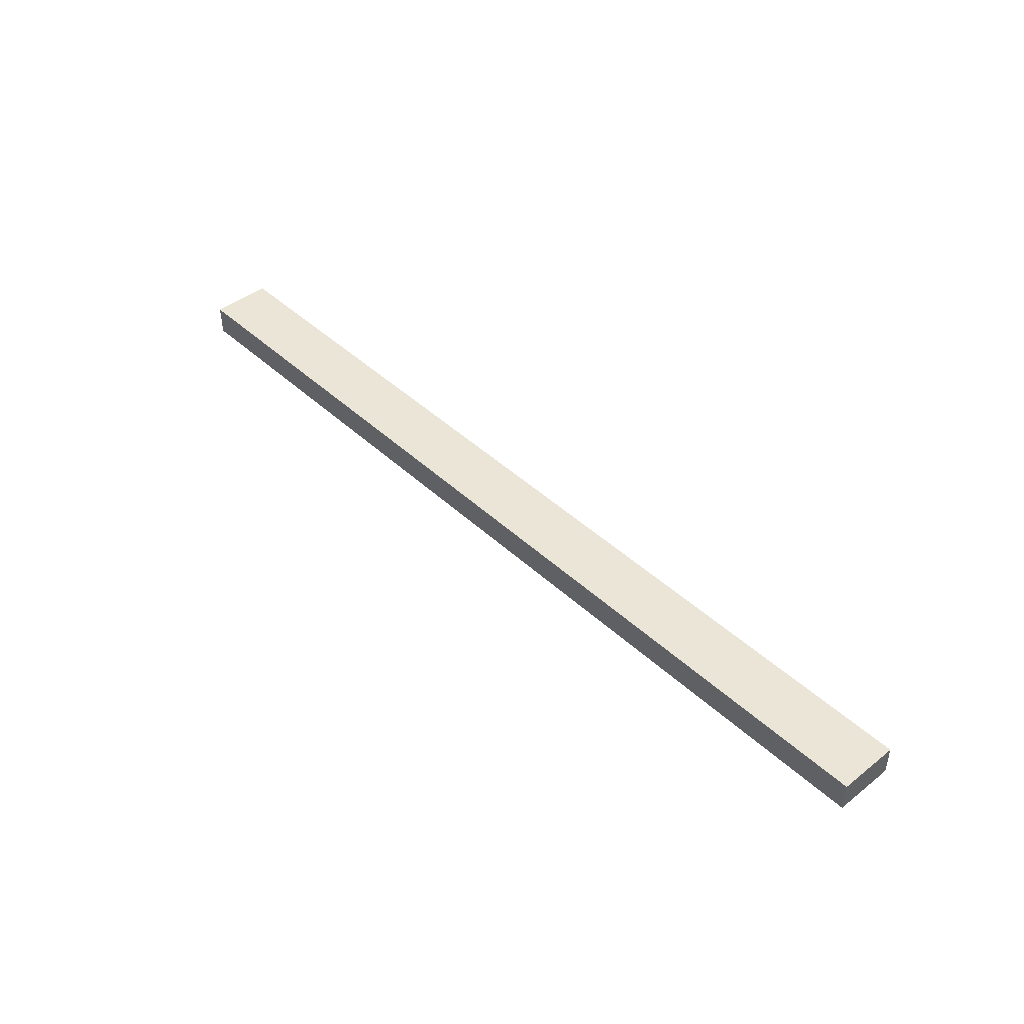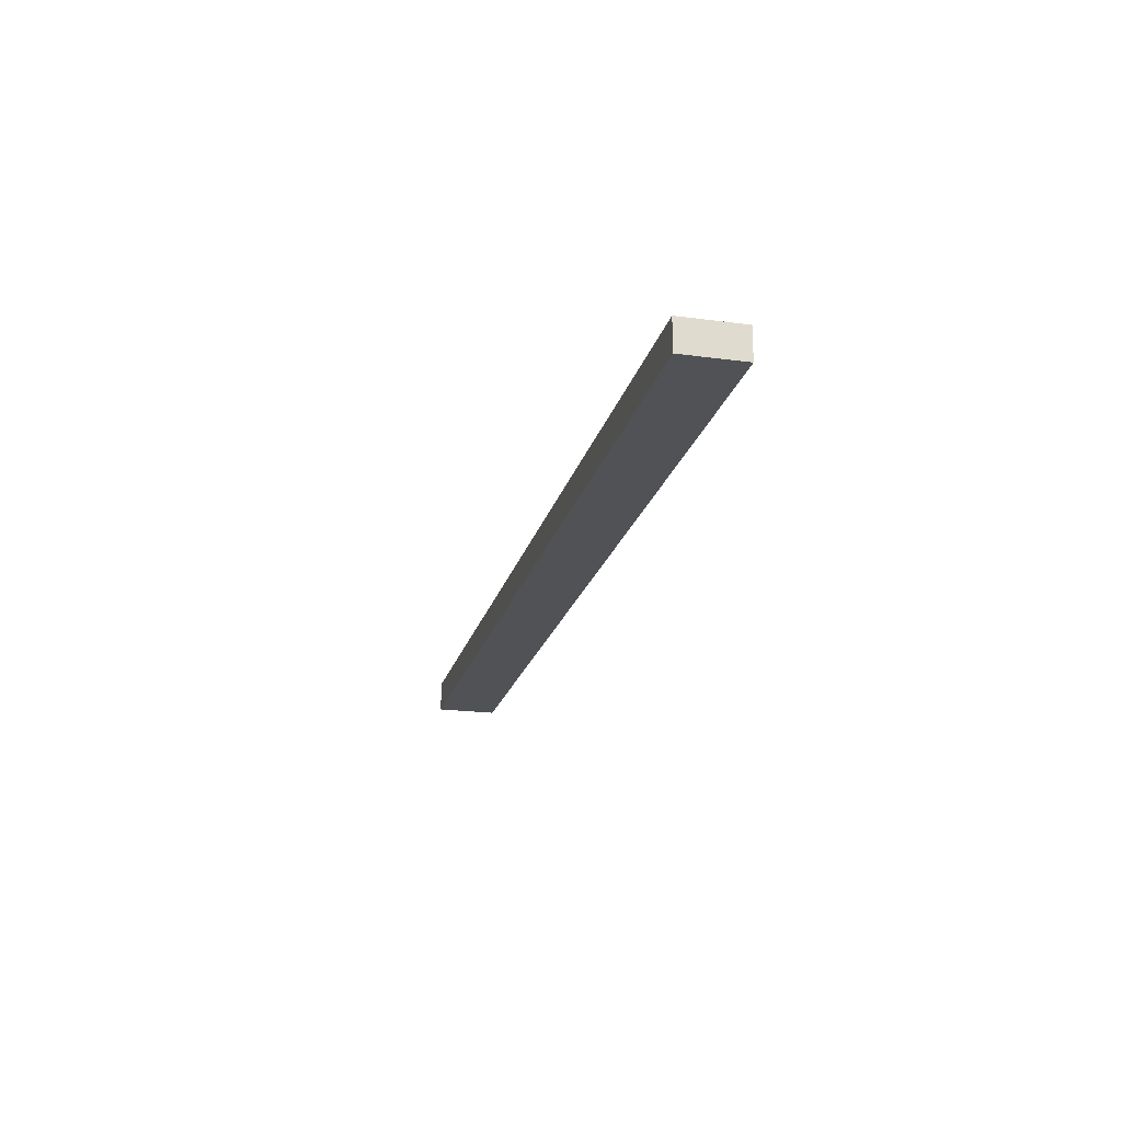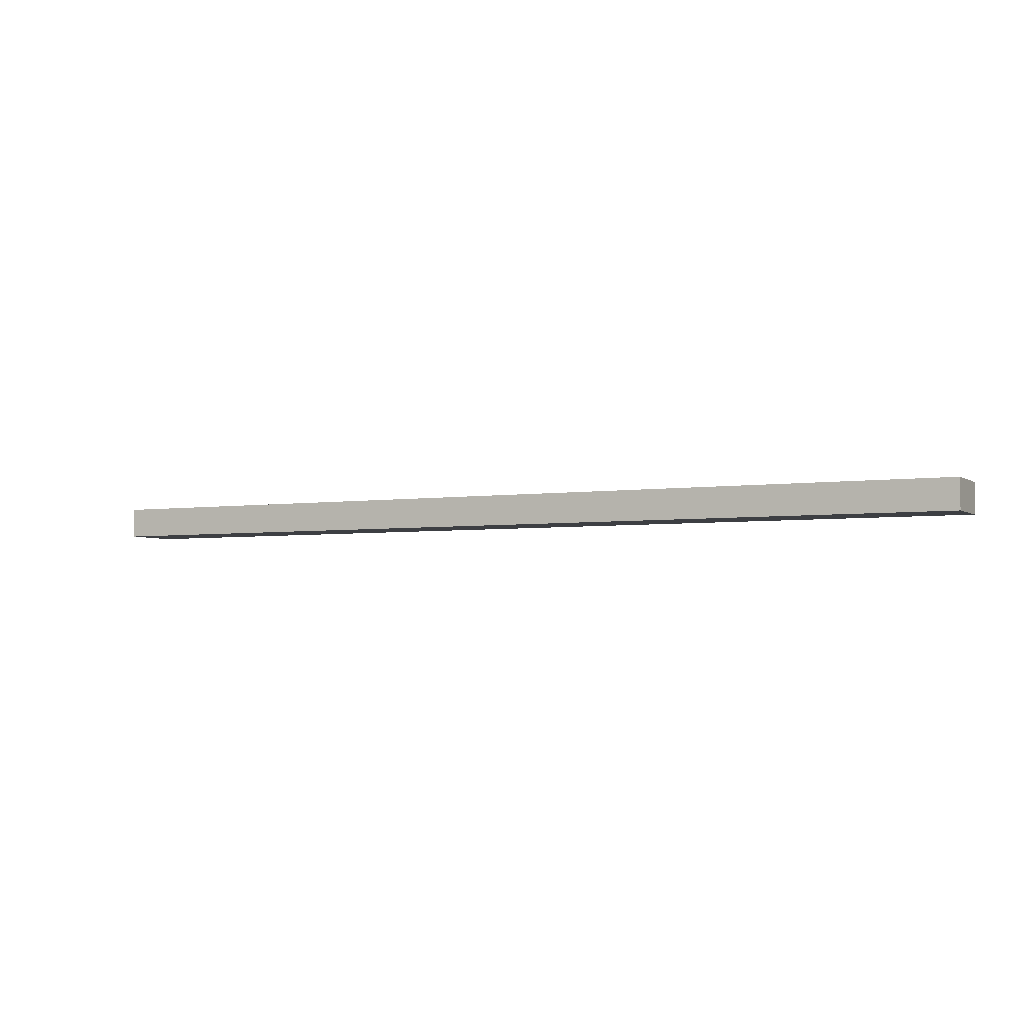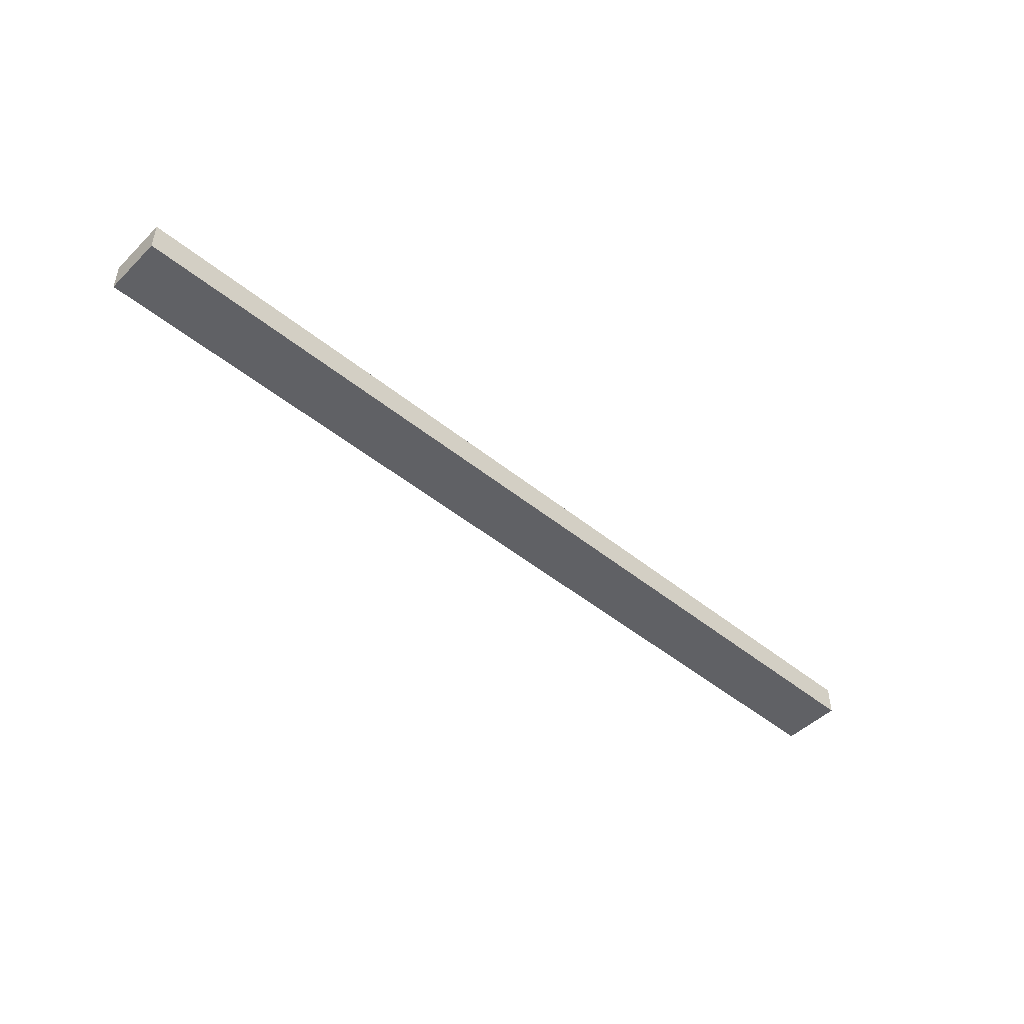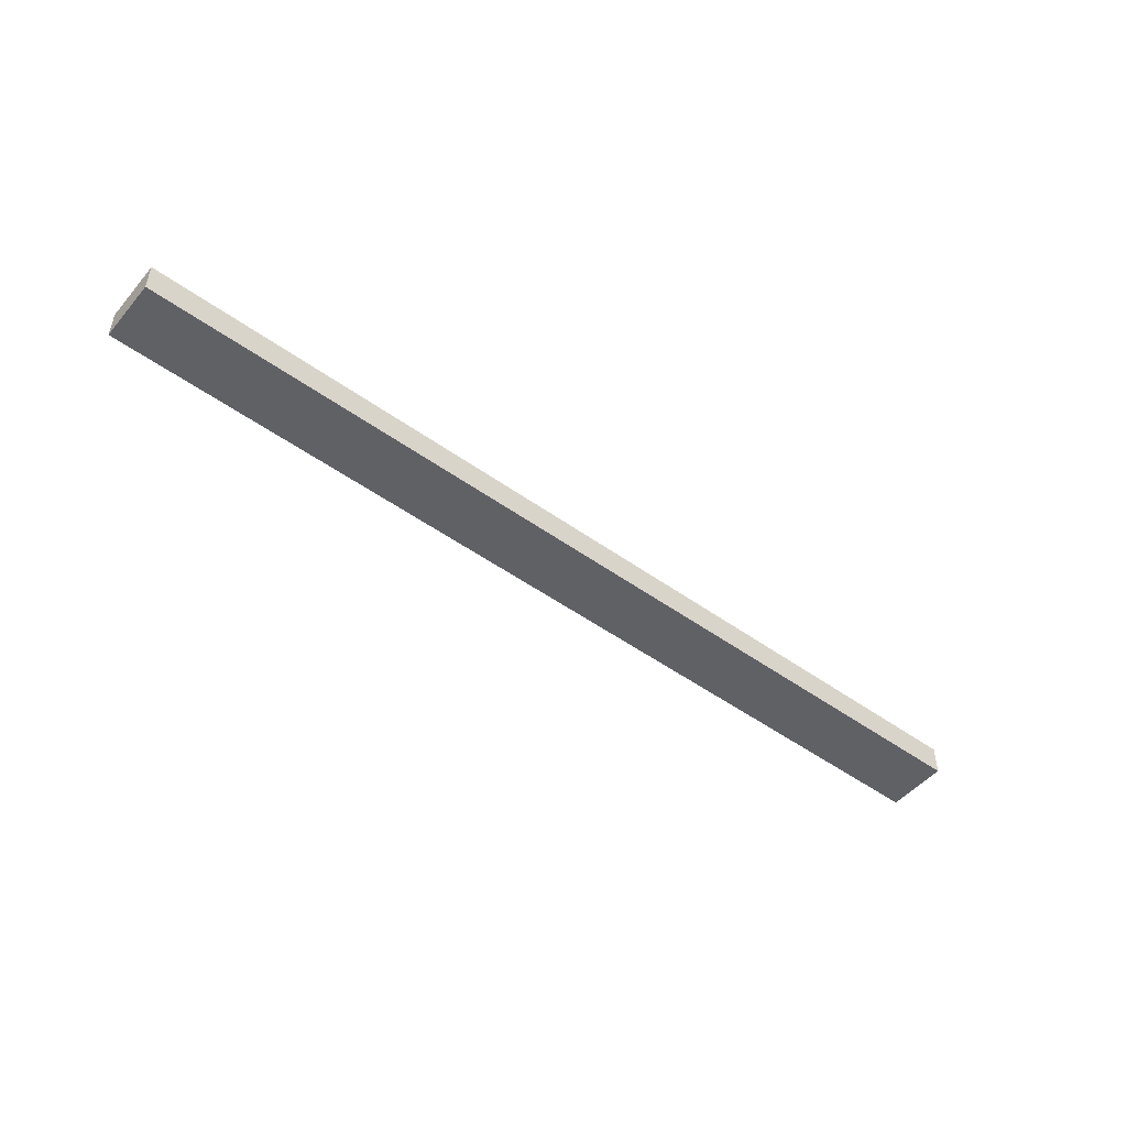
<metadata>
{"format":"obj","ext":"obj","renderer":"f3d","projection":"perspective","resolution":1024,"background":"white","views":[{"elev":44.0,"azim":47.3,"up":"+Y"},{"elev":-20.7,"azim":76.4,"up":"+Y"},{"elev":-4.0,"azim":26.8,"up":"+Y"},{"elev":-47.6,"azim":-42.5,"up":"+Y"},{"elev":-49.3,"azim":-38.6,"up":"+Y"}]}
</metadata>
<code>
o Component_20_2/Component_20/mesh30/mesh30-geometry#mesh30-geometry
v 0.5188 -0.5042 0.282
v -0.5443 -0.5042 0.3513
v -0.5443 -0.5042 0.282
v 0.5188 -0.5042 0.3513
v -0.5443 -0.4696 0.282
v 0.5188 -0.4696 0.3513
v -0.5443 -0.4696 0.3513
v 0.5188 -0.4696 0.282
f 1 2 3
f 2 1 4
f 3 2 1
f 4 1 2
f 2 5 3
f 3 5 2
f 5 1 3
f 3 1 5
f 1 6 4
f 4 6 1
f 6 2 4
f 4 2 6
f 5 2 7
f 7 2 5
f 1 5 8
f 8 5 1
f 6 1 8
f 8 1 6
f 2 6 7
f 7 6 2
f 6 5 7
f 7 5 6
f 5 6 8
f 8 6 5

</code>
